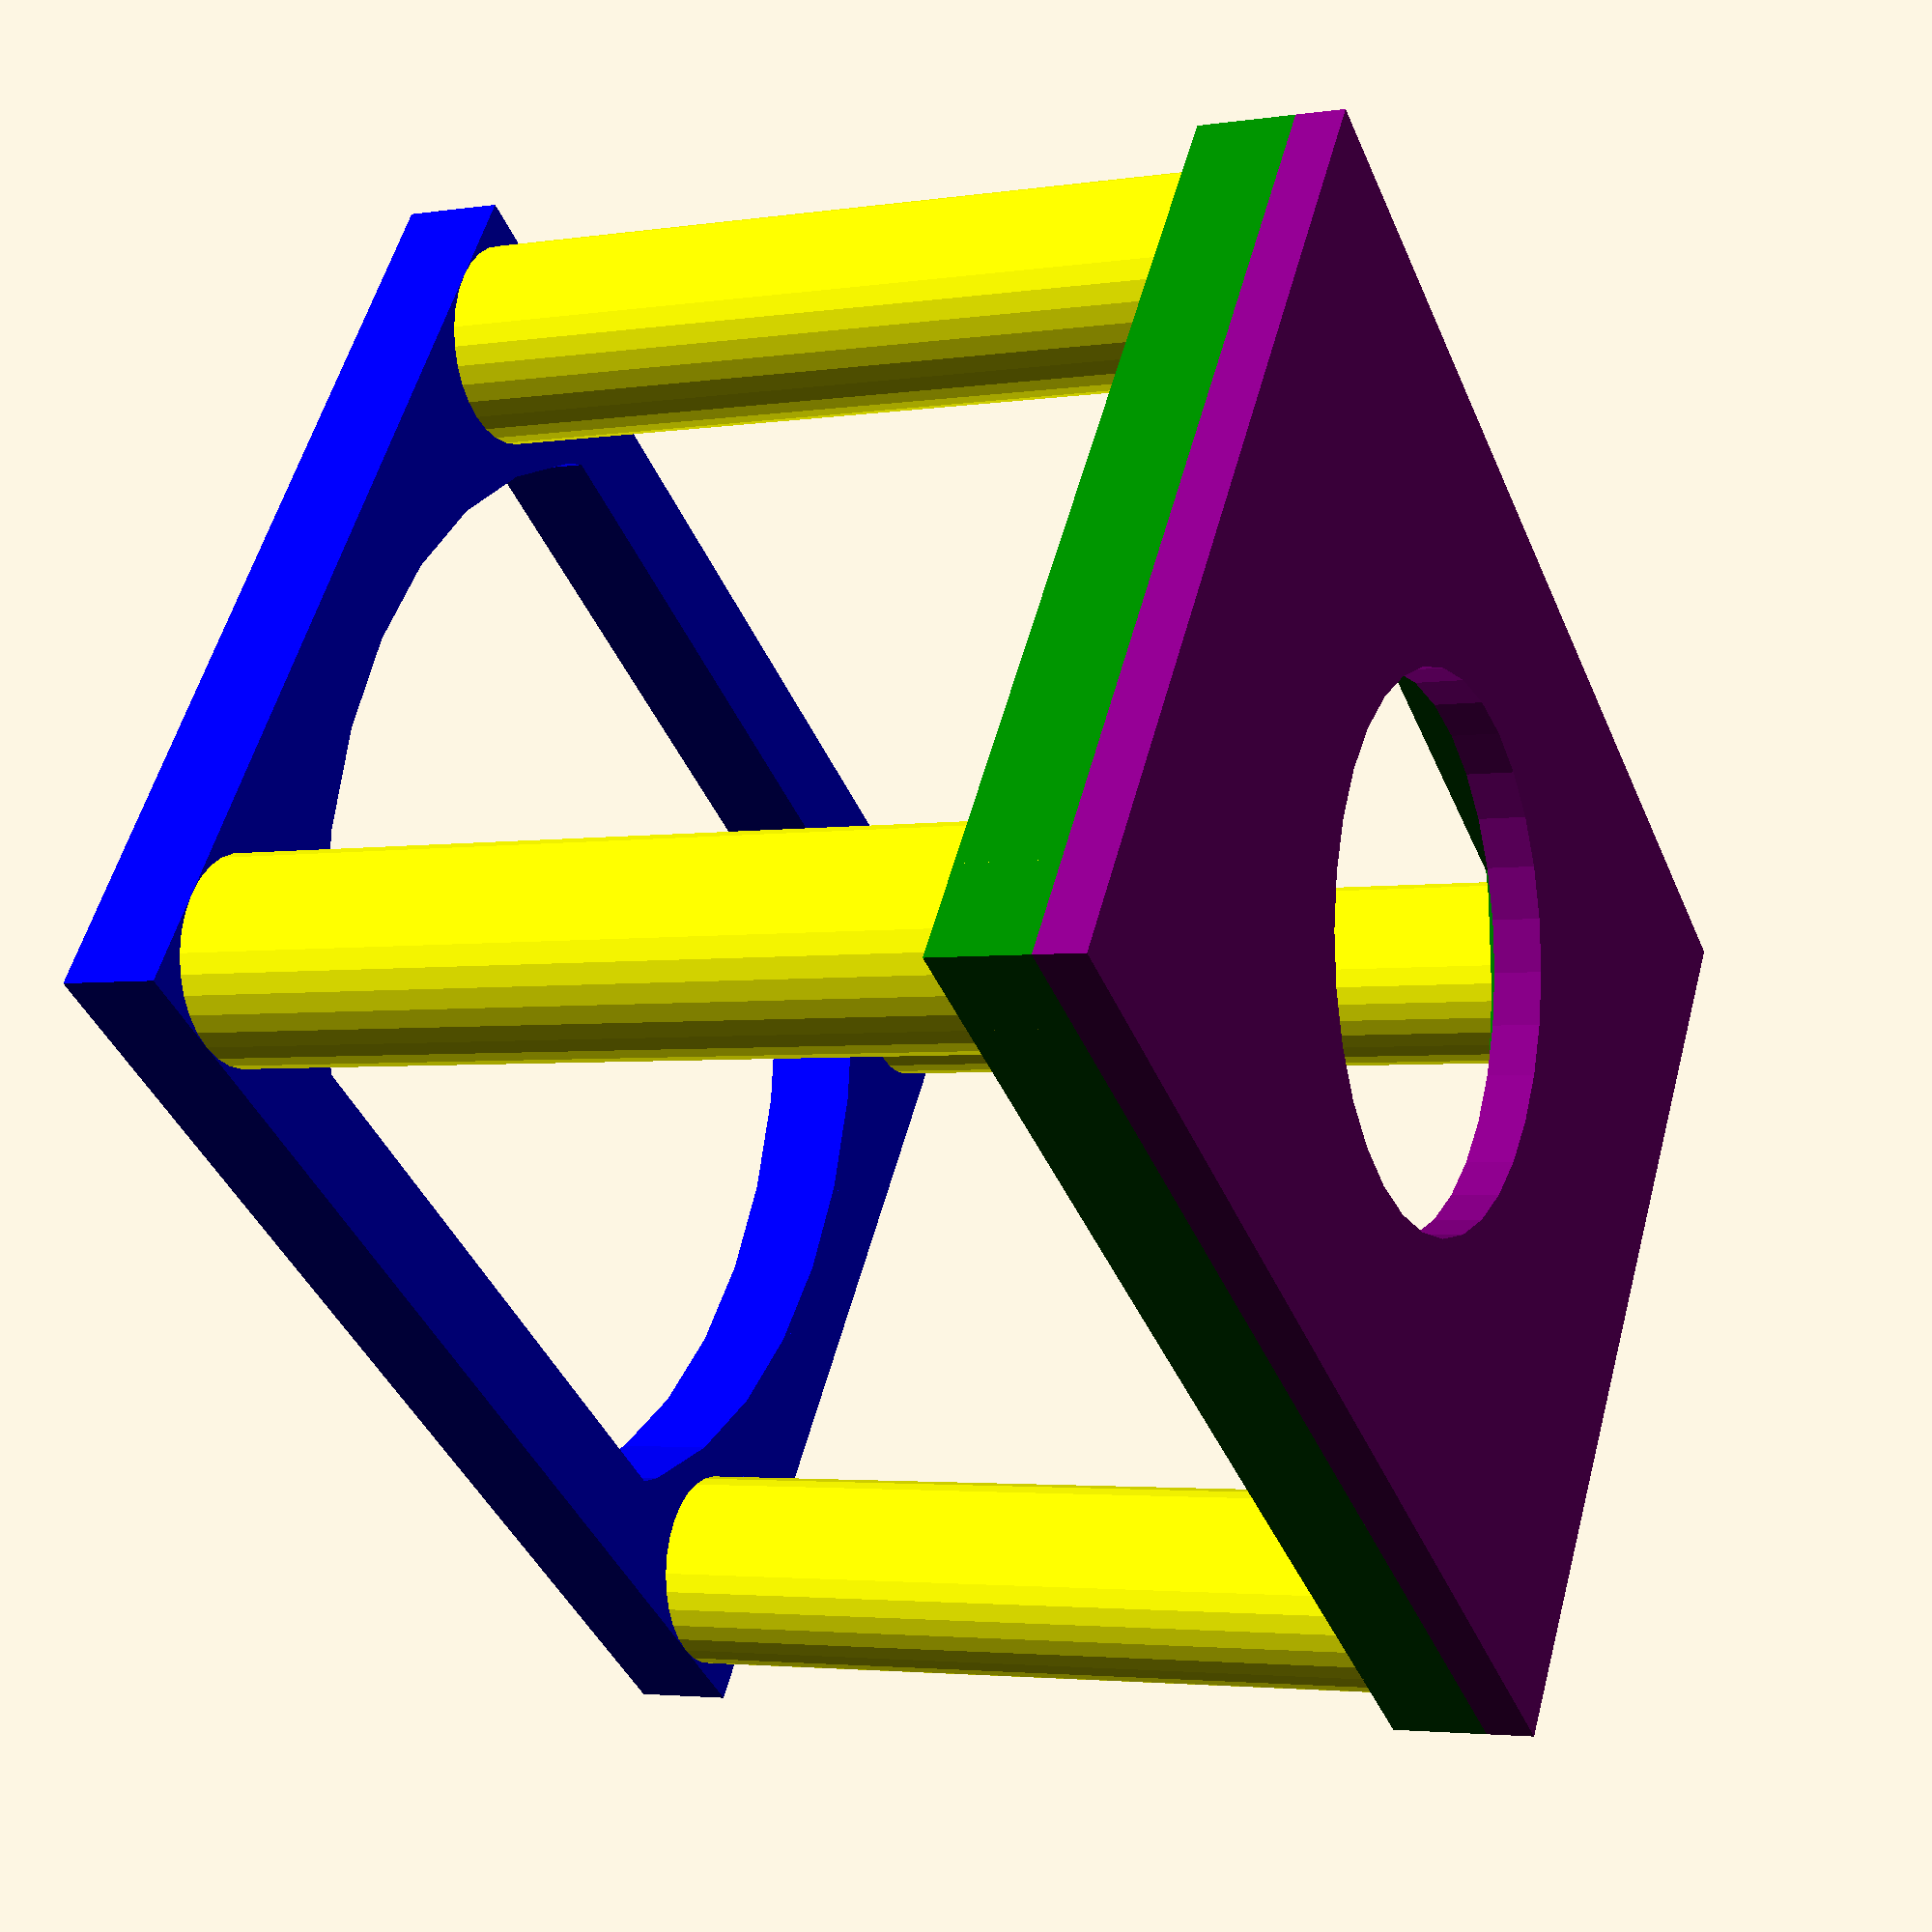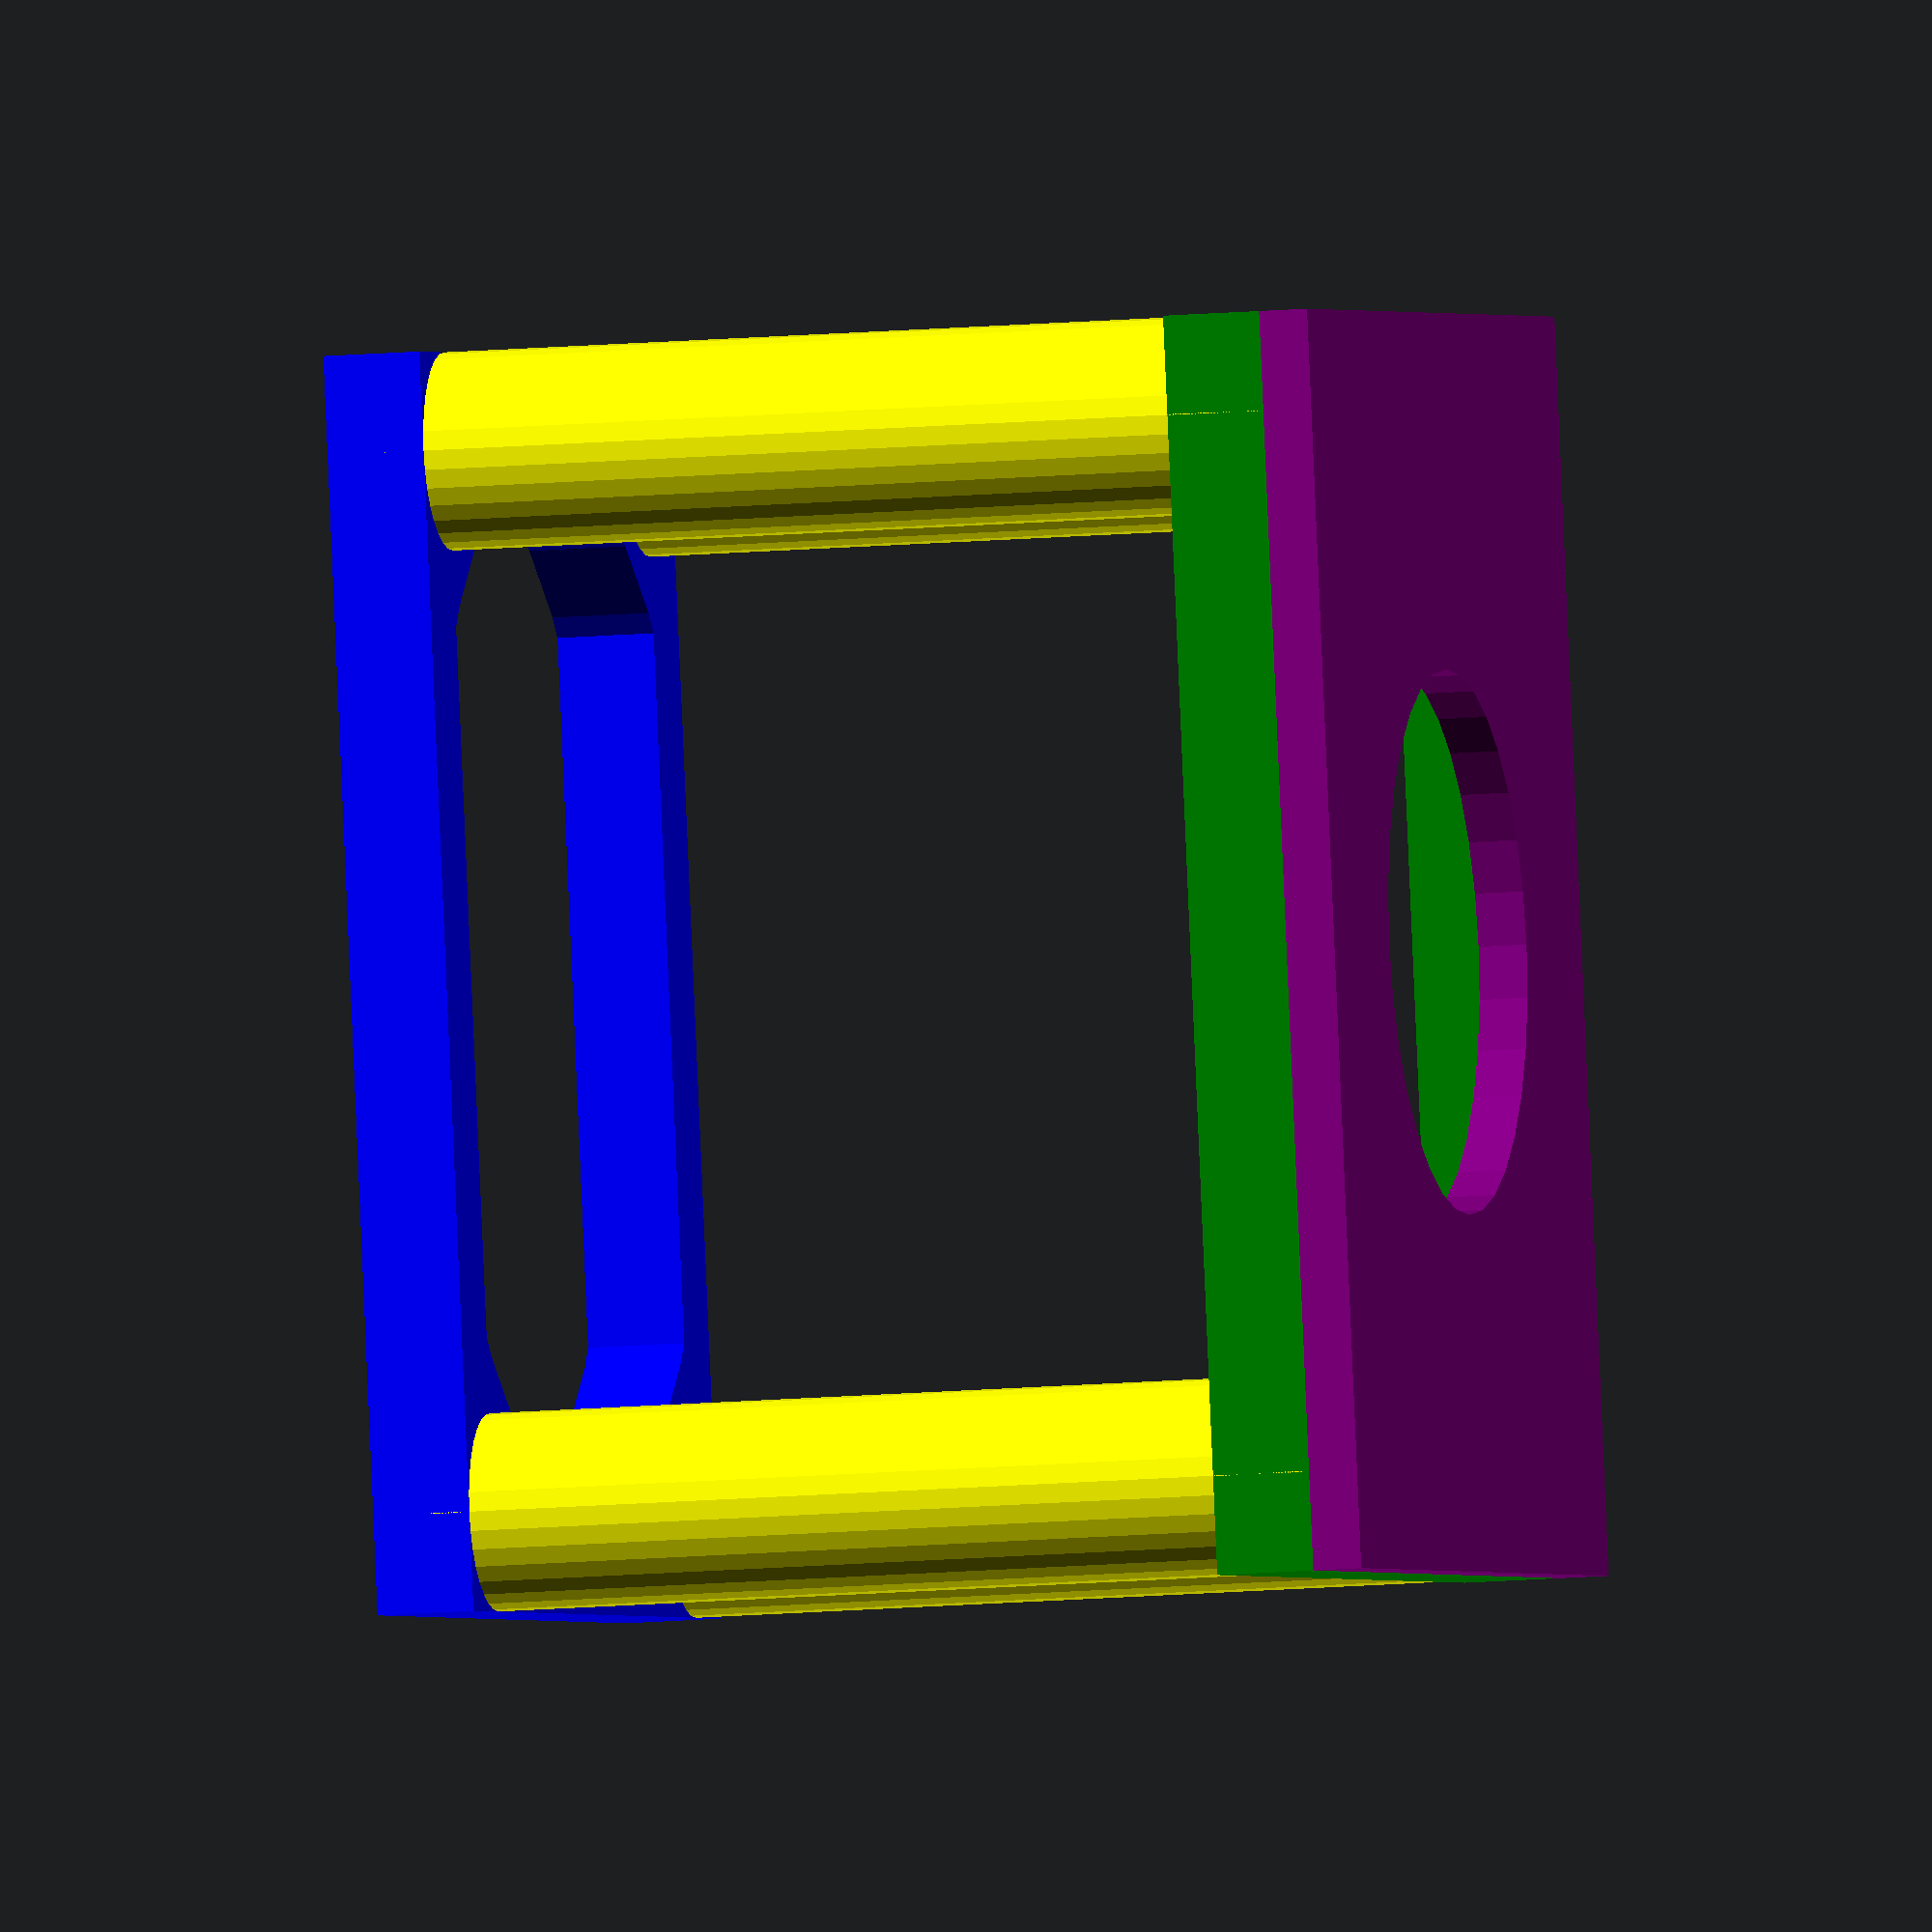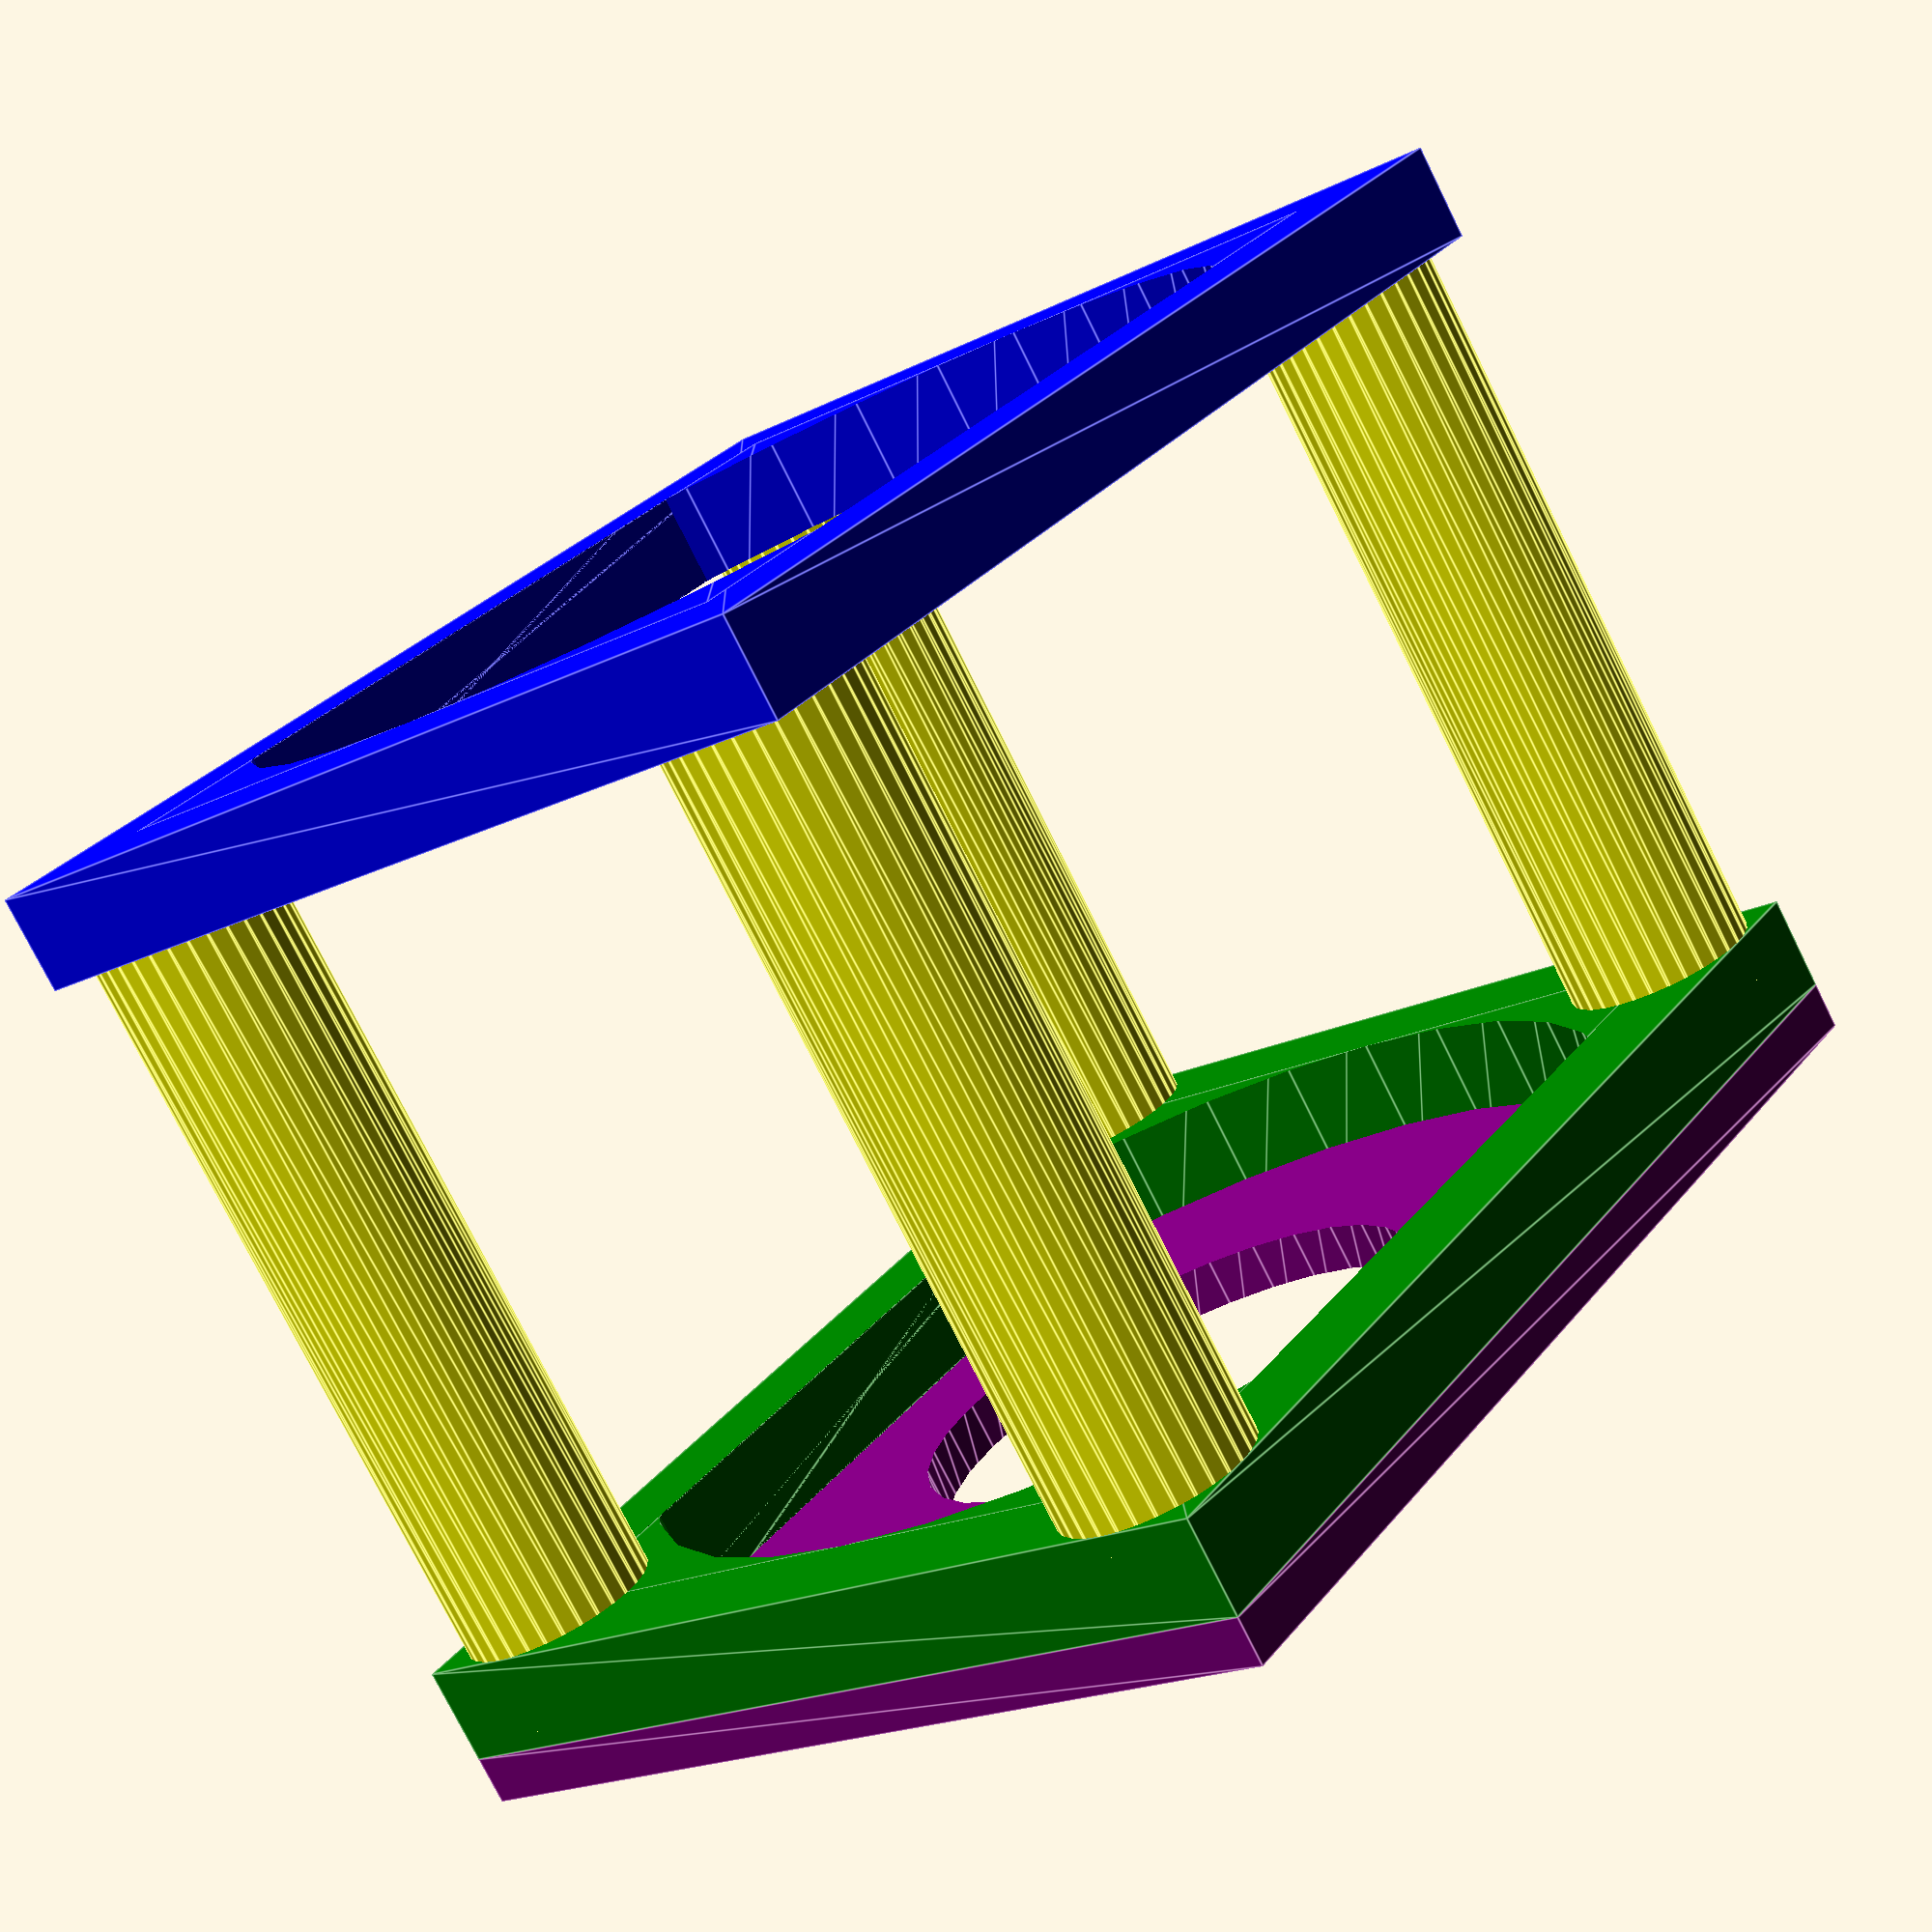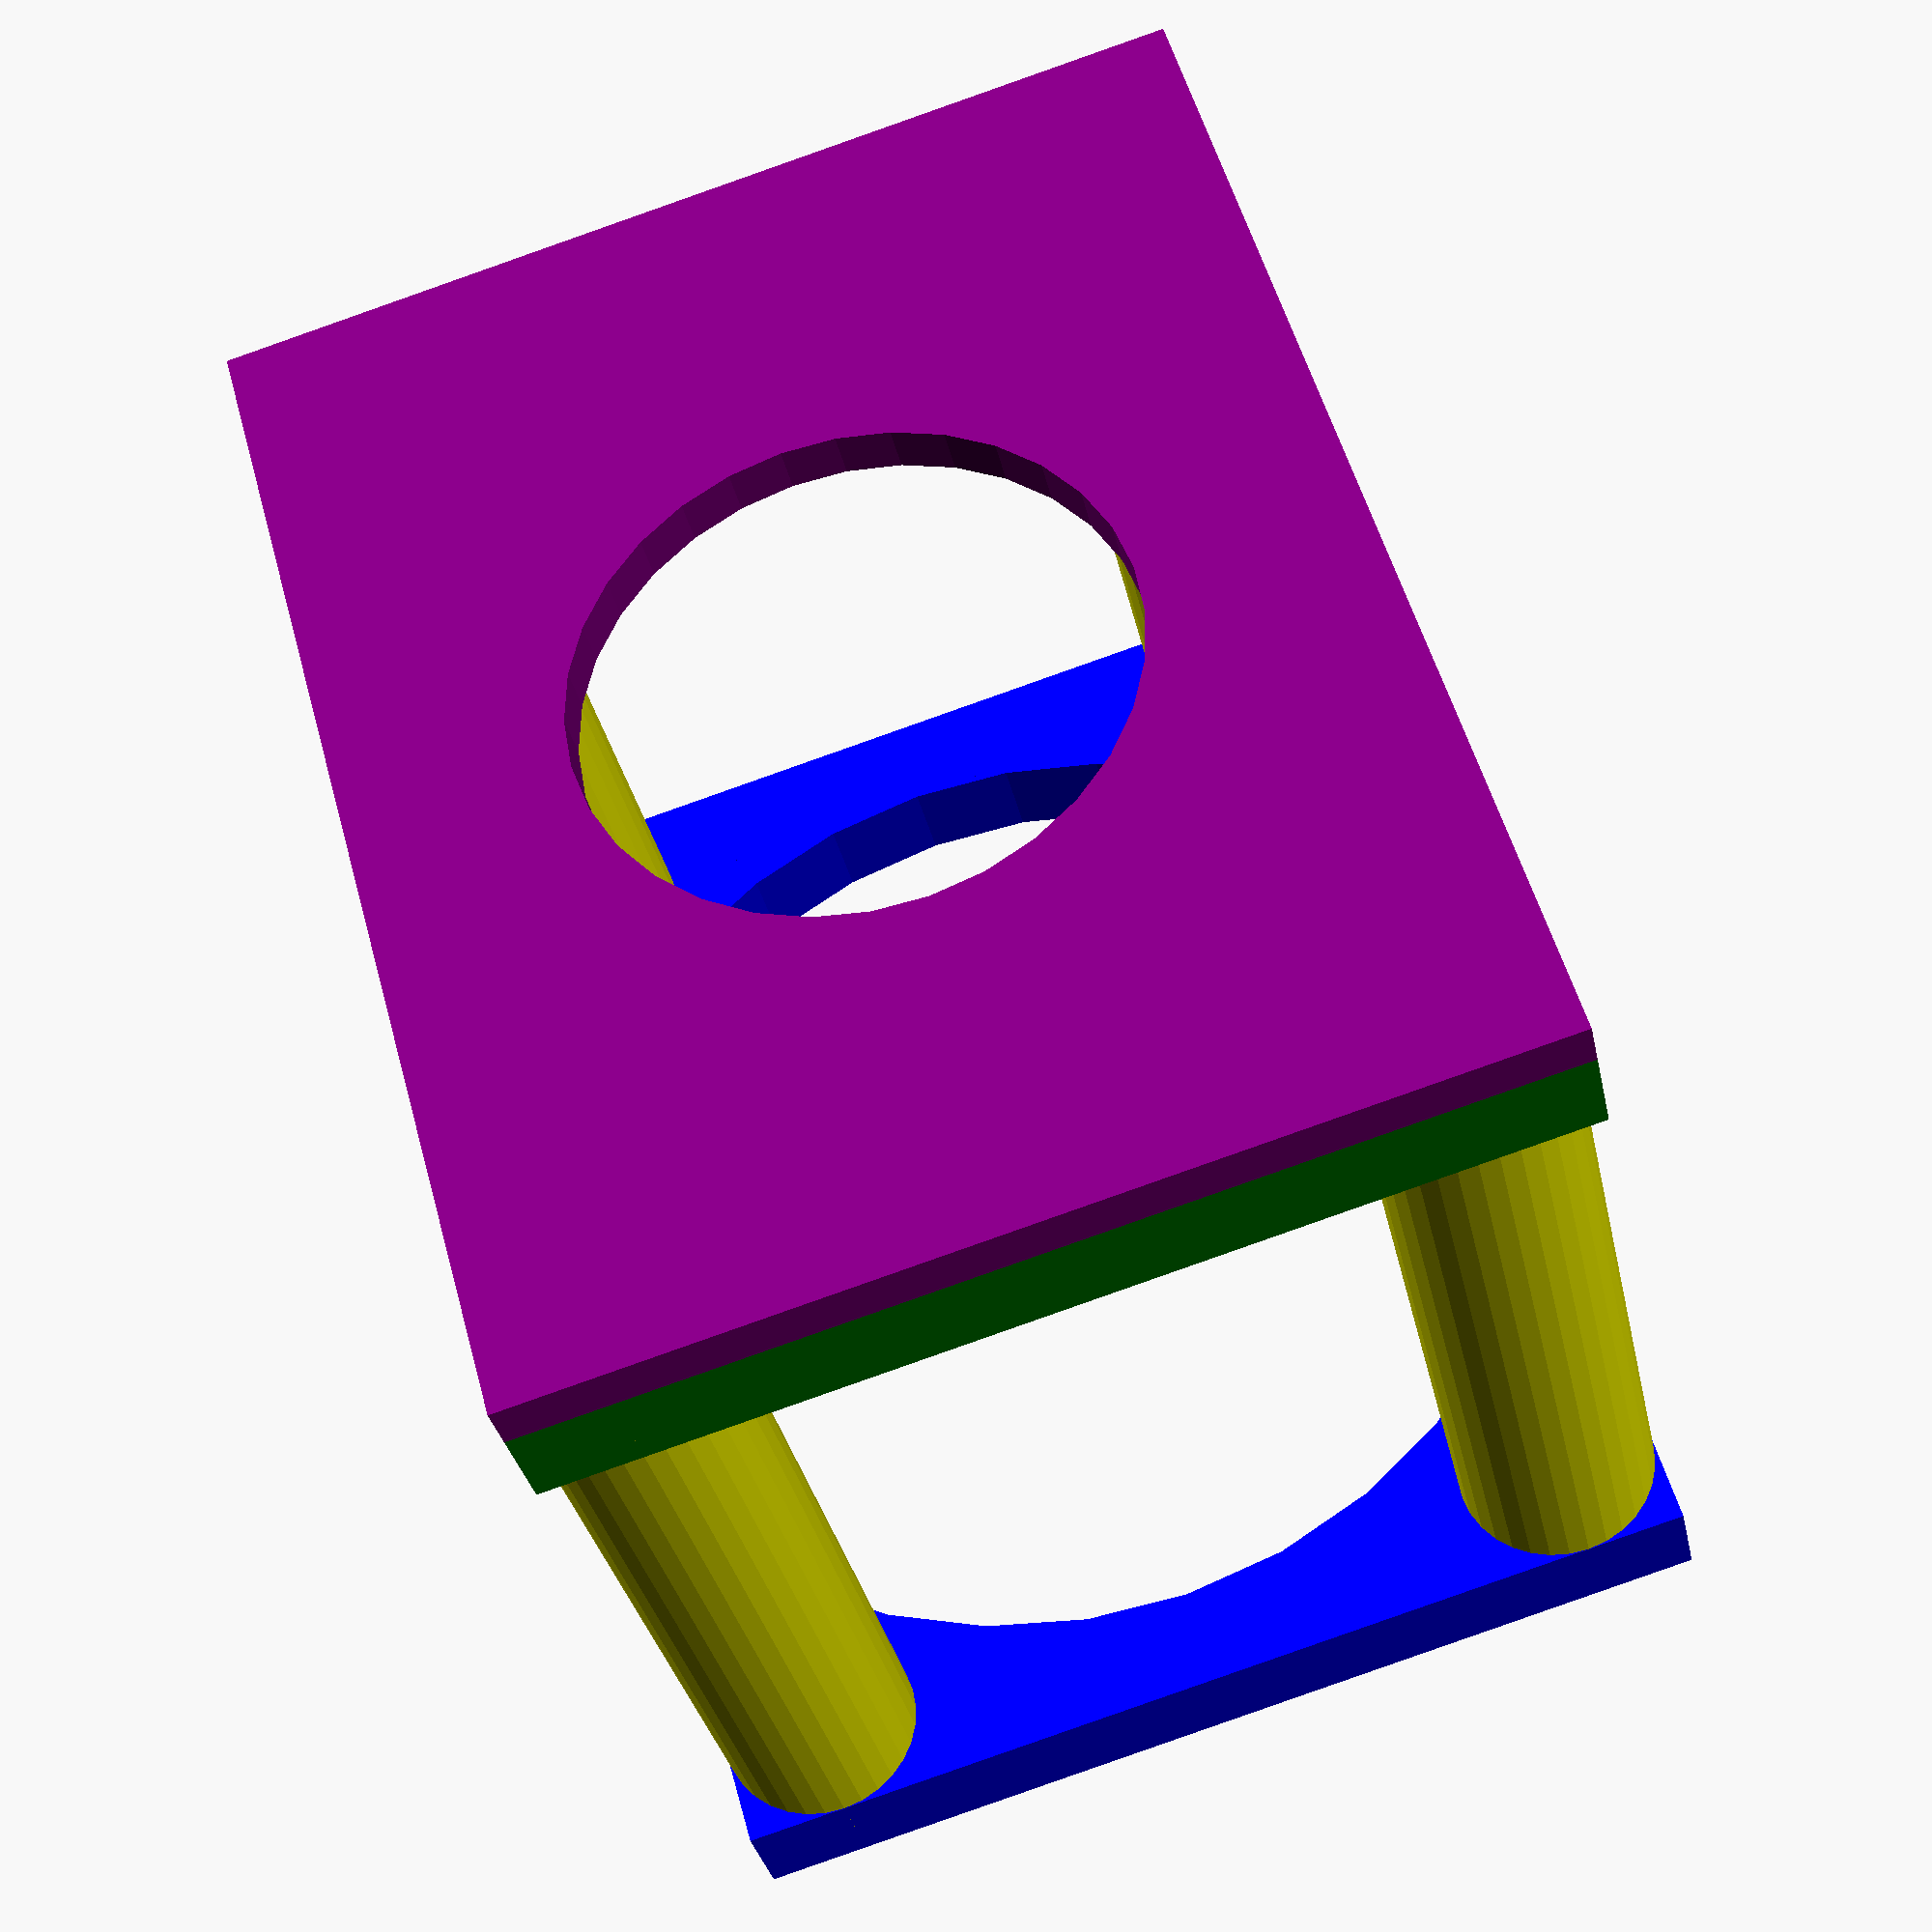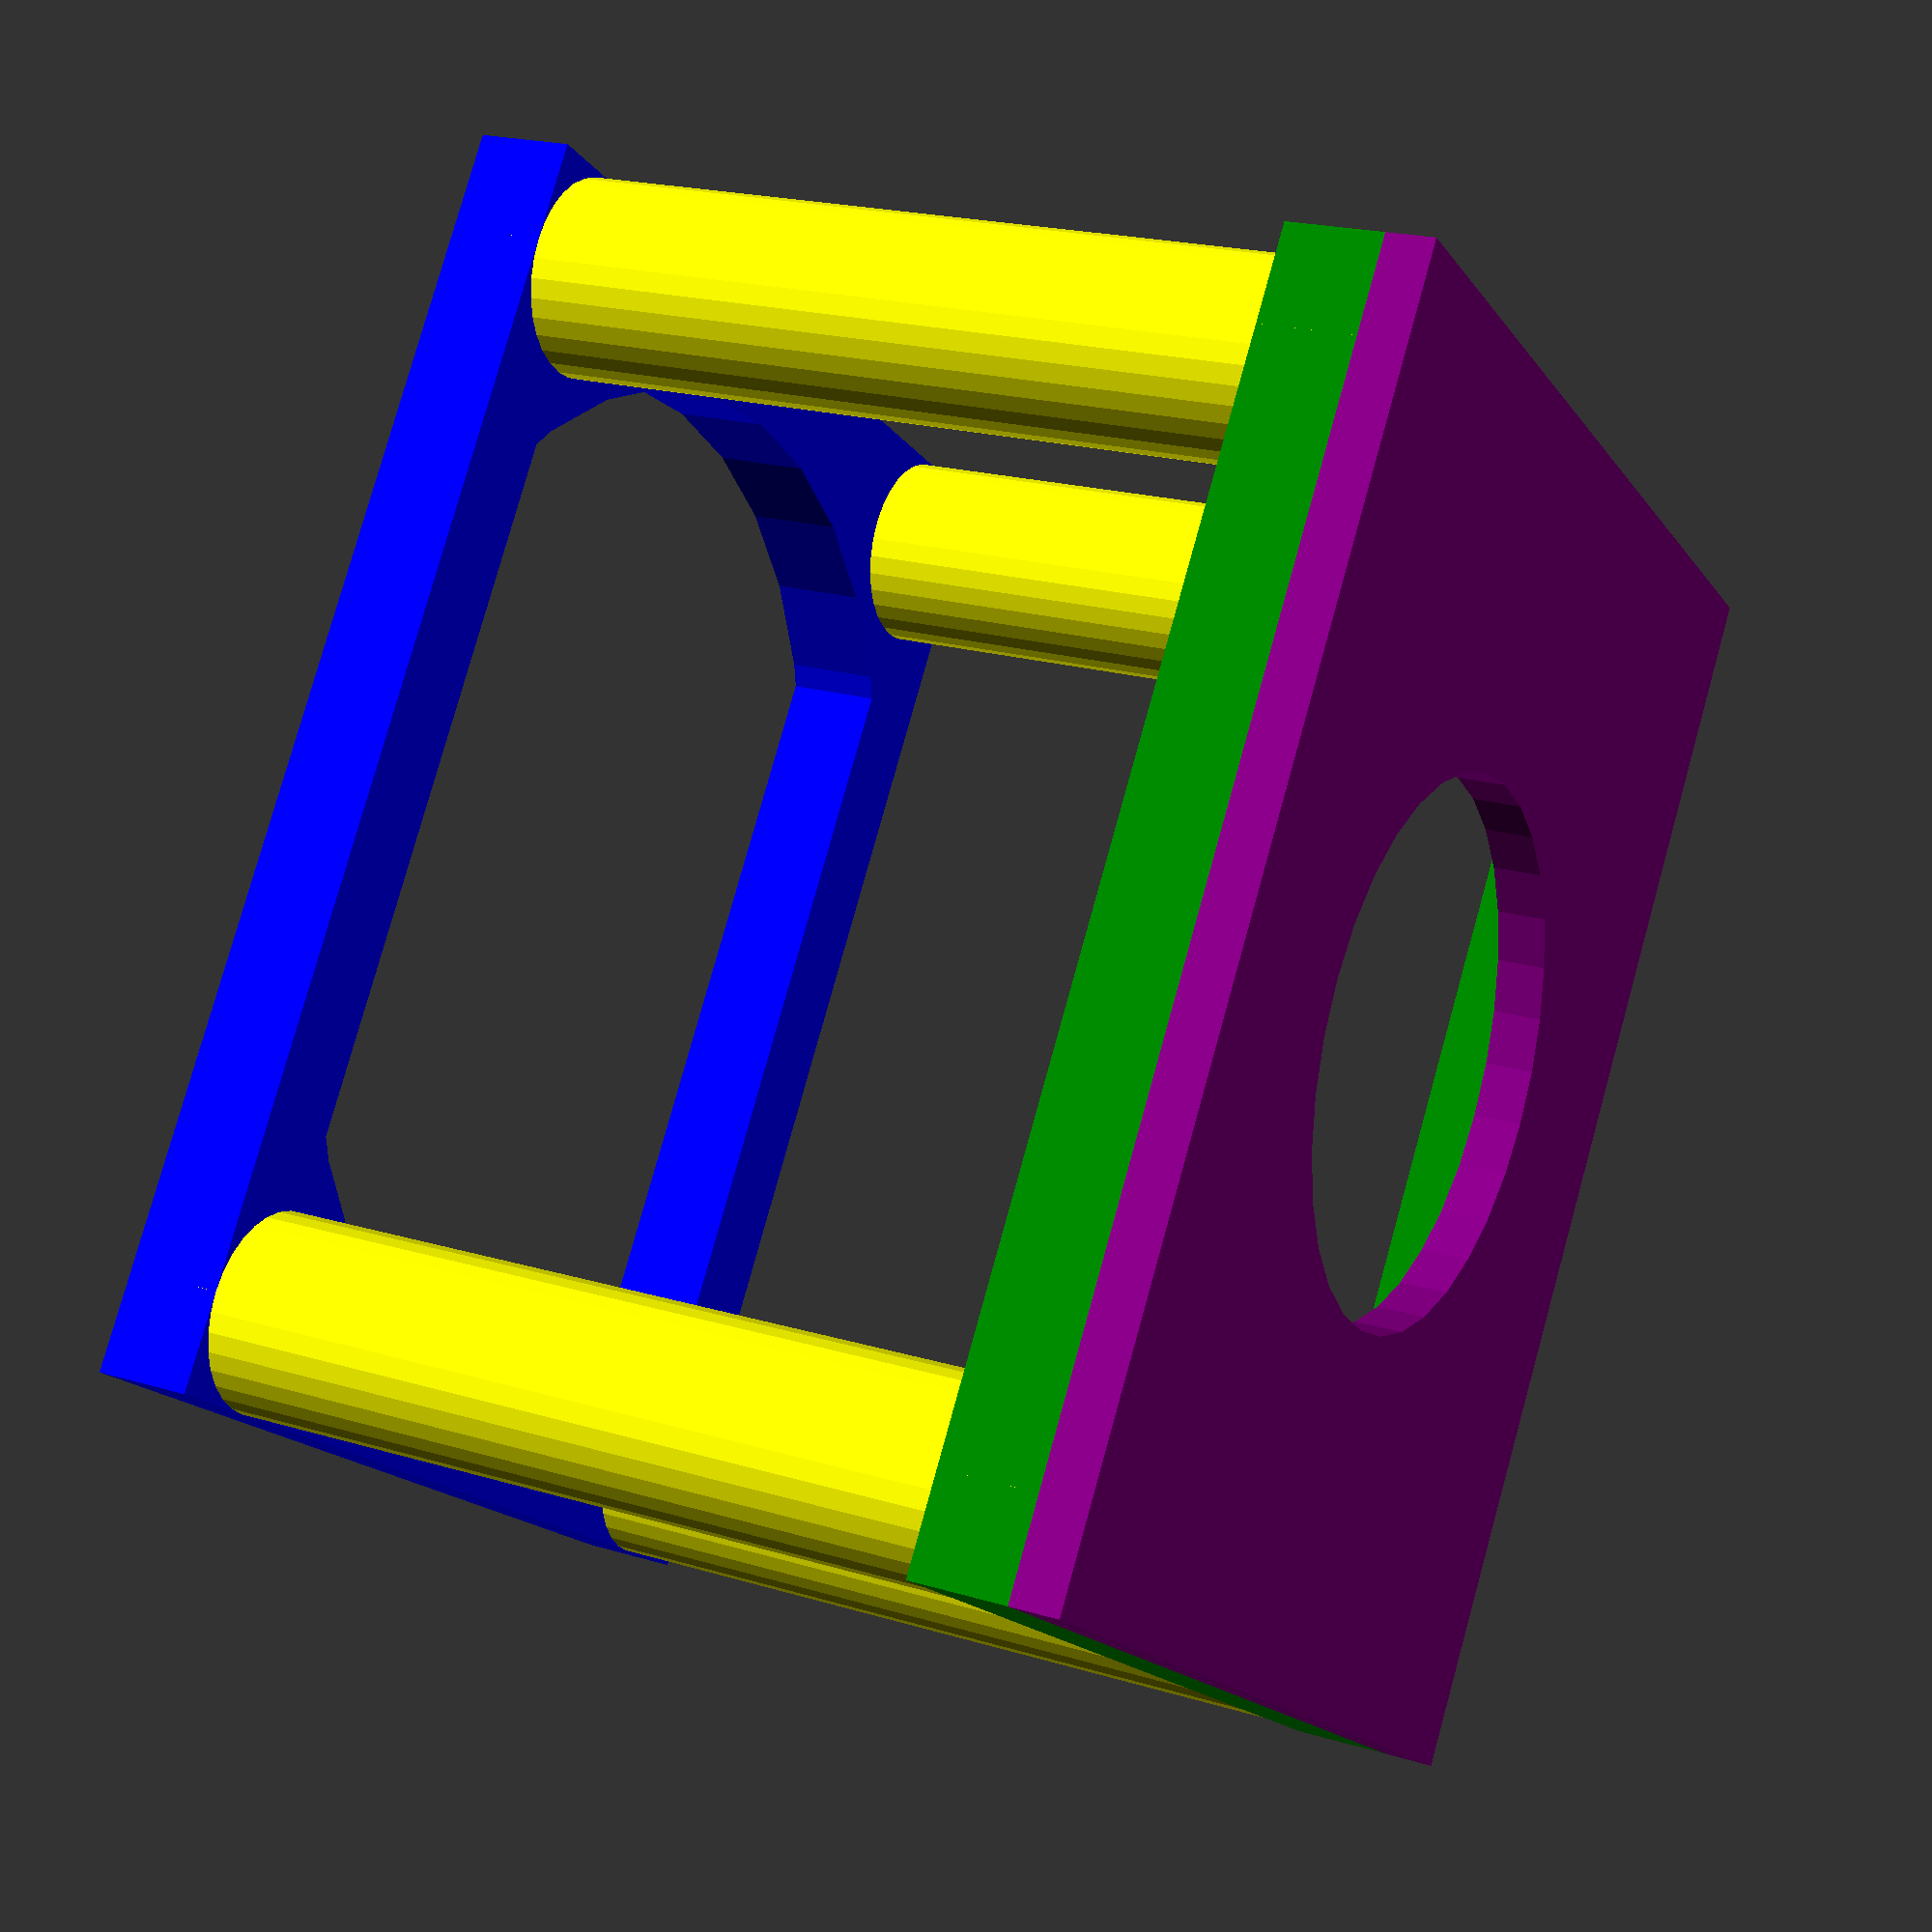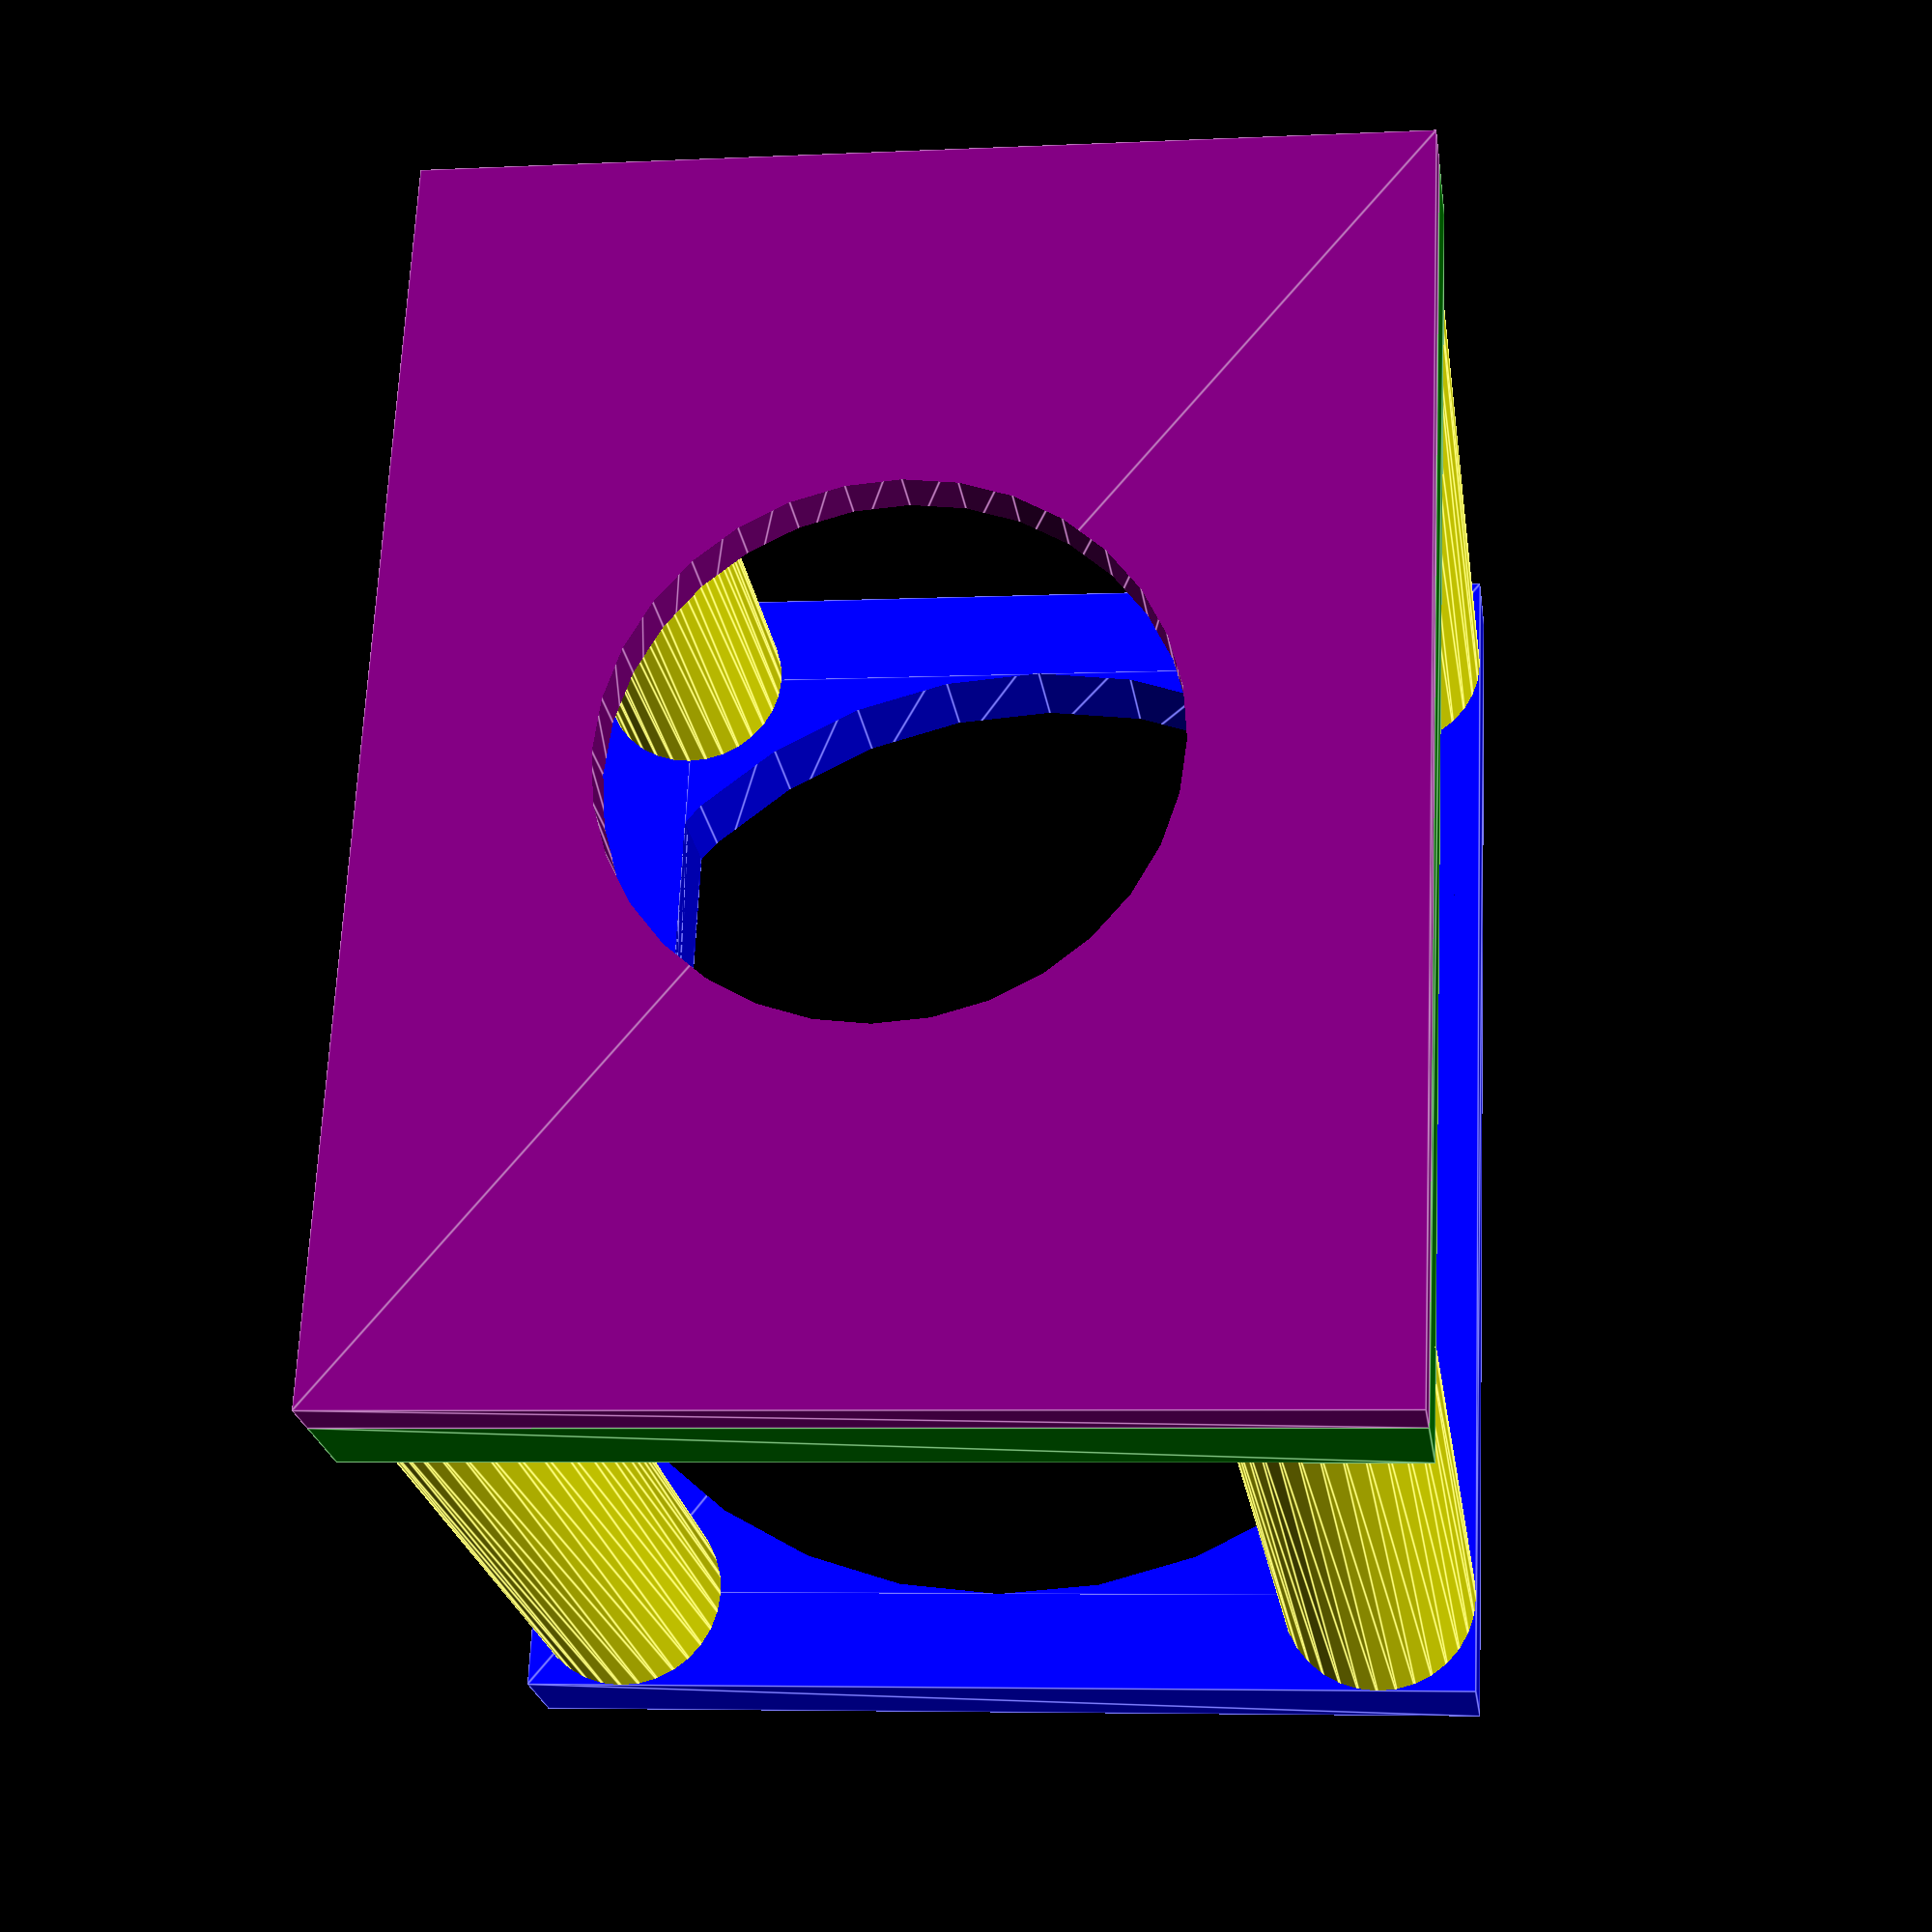
<openscad>
// motor holder
//
// motor has radius of '$mr' with flattened sides at '$mh' and length of '$ml'

// NOTE:  some tolerance added 
$mr = 10.7; // 10 mm radius + shrinkage
$mh = 15.8; // 15 mm height + shrinkage
$ml = 25.0; // 25.0 mm length excluding 'nubs'
$ml2 = 19.5; // 19.5 mm lengh excluding end cap and shaft guide hole 'nub'

$th = 4.0; // overall thickness of plastic around motor
// NOTE:  wall thickness on sides is 1/2 this

// shaft guide hole size
$sh = 3.1;  // 3.1mm radius
$sw = 2;  // 2mm approximate height of guide
$ft = 1;  // 1mm approximate thickness of face
$pr = 2;  // 2mm appx radius of post

// motor shaft extension length
$sl = 10.0; // length of shaft from flat end of motor
$gh = 5.5;  // radius of gear hole



// global accuracy parameters
$fn=32; // number of faces in shape

module face(hh)
{
  union()
  {
    difference()
    {
      linear_extrude(height=hh)
        square([$mh + $th, $mr * 2 + $th], true);

      translate([0,0,-1])
        linear_extrude(height=hh+2)
          polygon(points=[[-$mh/2,-$mr],[$mh/2,-$mr],[$mh/2,$mr],[-$mh/2,$mr]]);
    }

    difference()
    {
      linear_extrude(height=hh)
        polygon(points=[[-$mh/2,-$mr],[$mh/2,-$mr],[$mh/2,$mr],[-$mh/2,$mr]]);

      translate([0,0,-1])
        linear_extrude(height=hh+2)
          circle($mr);
    }
  }
}

module motor_holder()
{
  translate([0,0,$ft])
    union()
    {
      color("green")  
        face($sw);

      color("yellow")
        union()
        {
          translate([-$mh/2,-$mr,0])
            linear_extrude(height=$ml2-$sw+1)
              circle($pr);

          translate([-$mh/2,$mr,0])
            linear_extrude(height=$ml2-$sw+1)
              circle($pr);

          translate([$mh/2,-$mr,0])
            linear_extrude(height=$ml2-$sw+1)
              circle($pr);

          translate([$mh/2,$mr,0])
            linear_extrude(height=$ml2-$sw+1)
              circle($pr);
        }

      color("blue")
        translate([0, 0, $ml2-$sw])
          face($sw);
    }

  color("purple")
    difference()
    {
      linear_extrude(height=$ft)
        square([$mh + $th, $mr * 2 + $th], true);
  
      translate([0,0,-1])
        linear_extrude(height=$ft+2)
          circle($gh);
    }
}

  echo("****************");
  echo("face is ",$mh+$th," by ", $mr * 2 + $th," (mm)");

  echo("overall height is ", $ft + $ml2, " (mm)");
  echo("****************");

  motor_holder();


</openscad>
<views>
elev=183.3 azim=235.2 roll=63.4 proj=p view=solid
elev=190.5 azim=189.7 roll=75.2 proj=o view=wireframe
elev=77.7 azim=215.7 roll=26.5 proj=p view=edges
elev=213.3 azim=15.5 roll=348.2 proj=p view=wireframe
elev=339.8 azim=326.3 roll=118.9 proj=p view=wireframe
elev=23.4 azim=357.4 roll=188.1 proj=p view=edges
</views>
